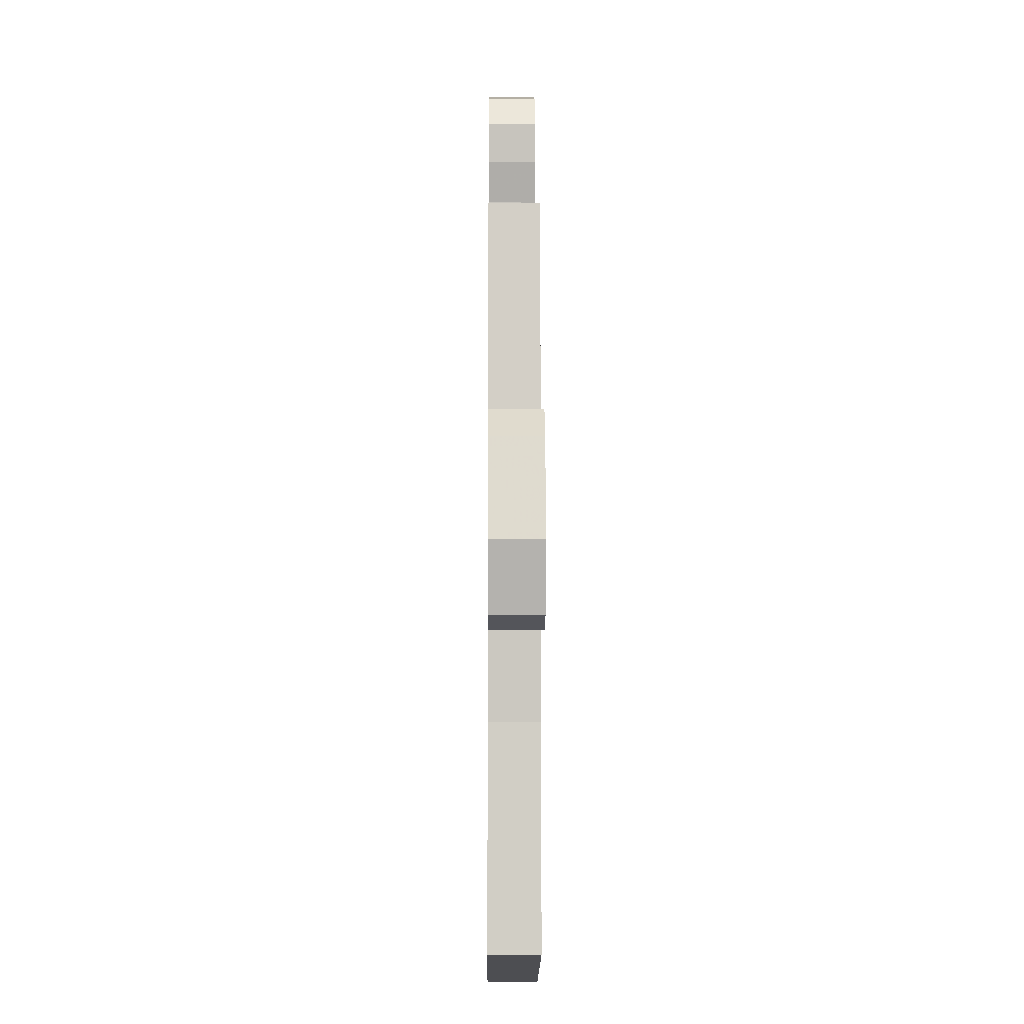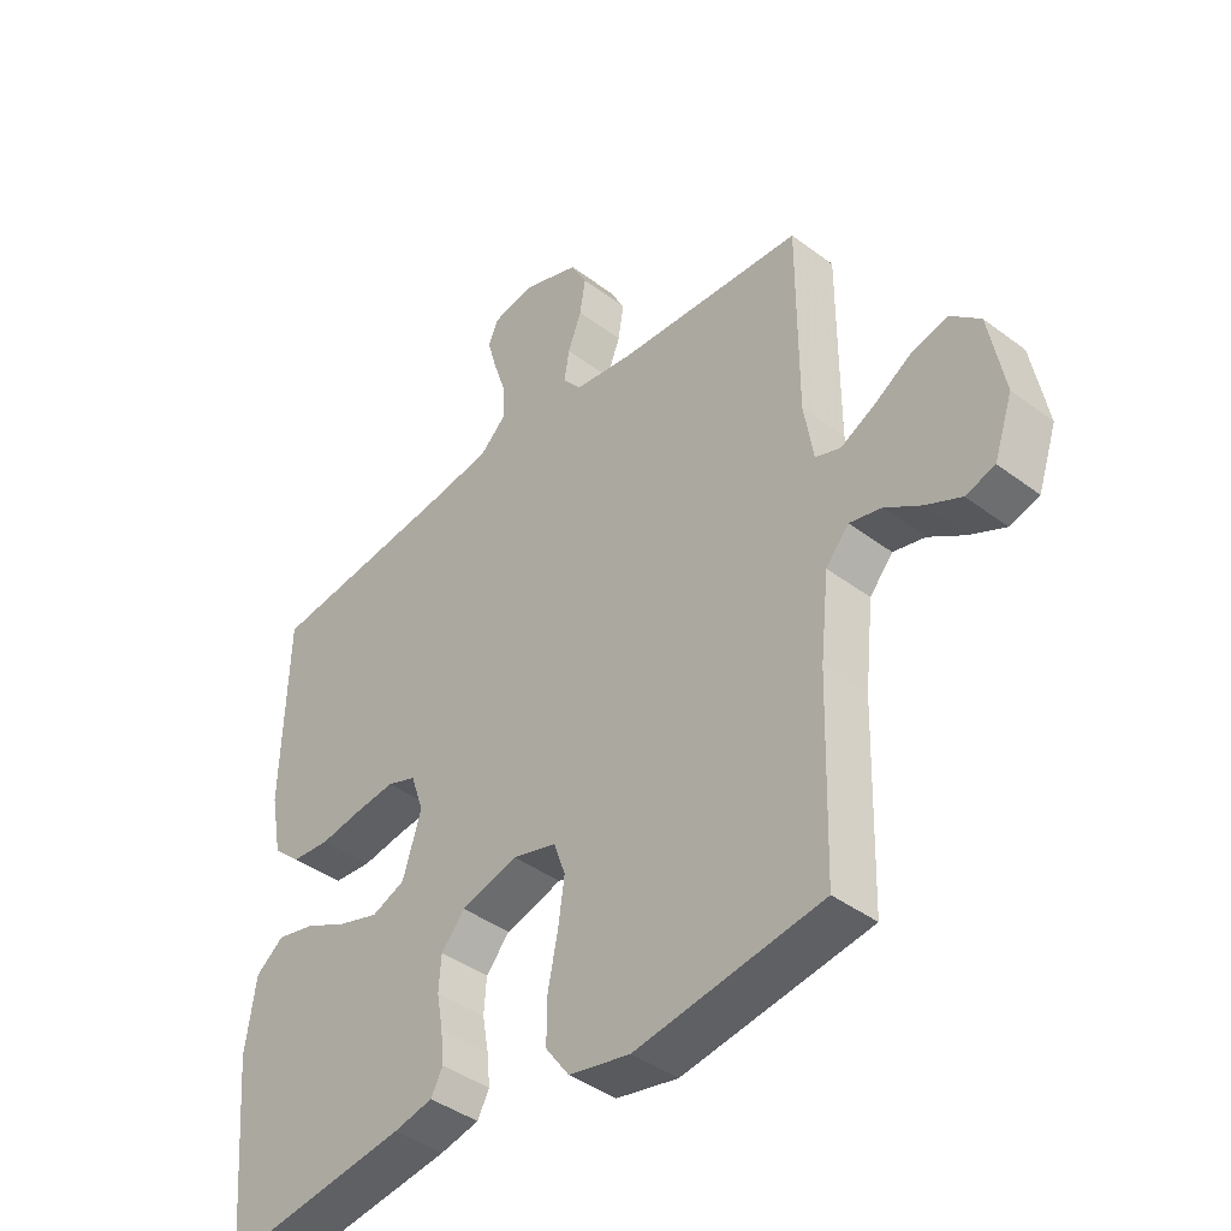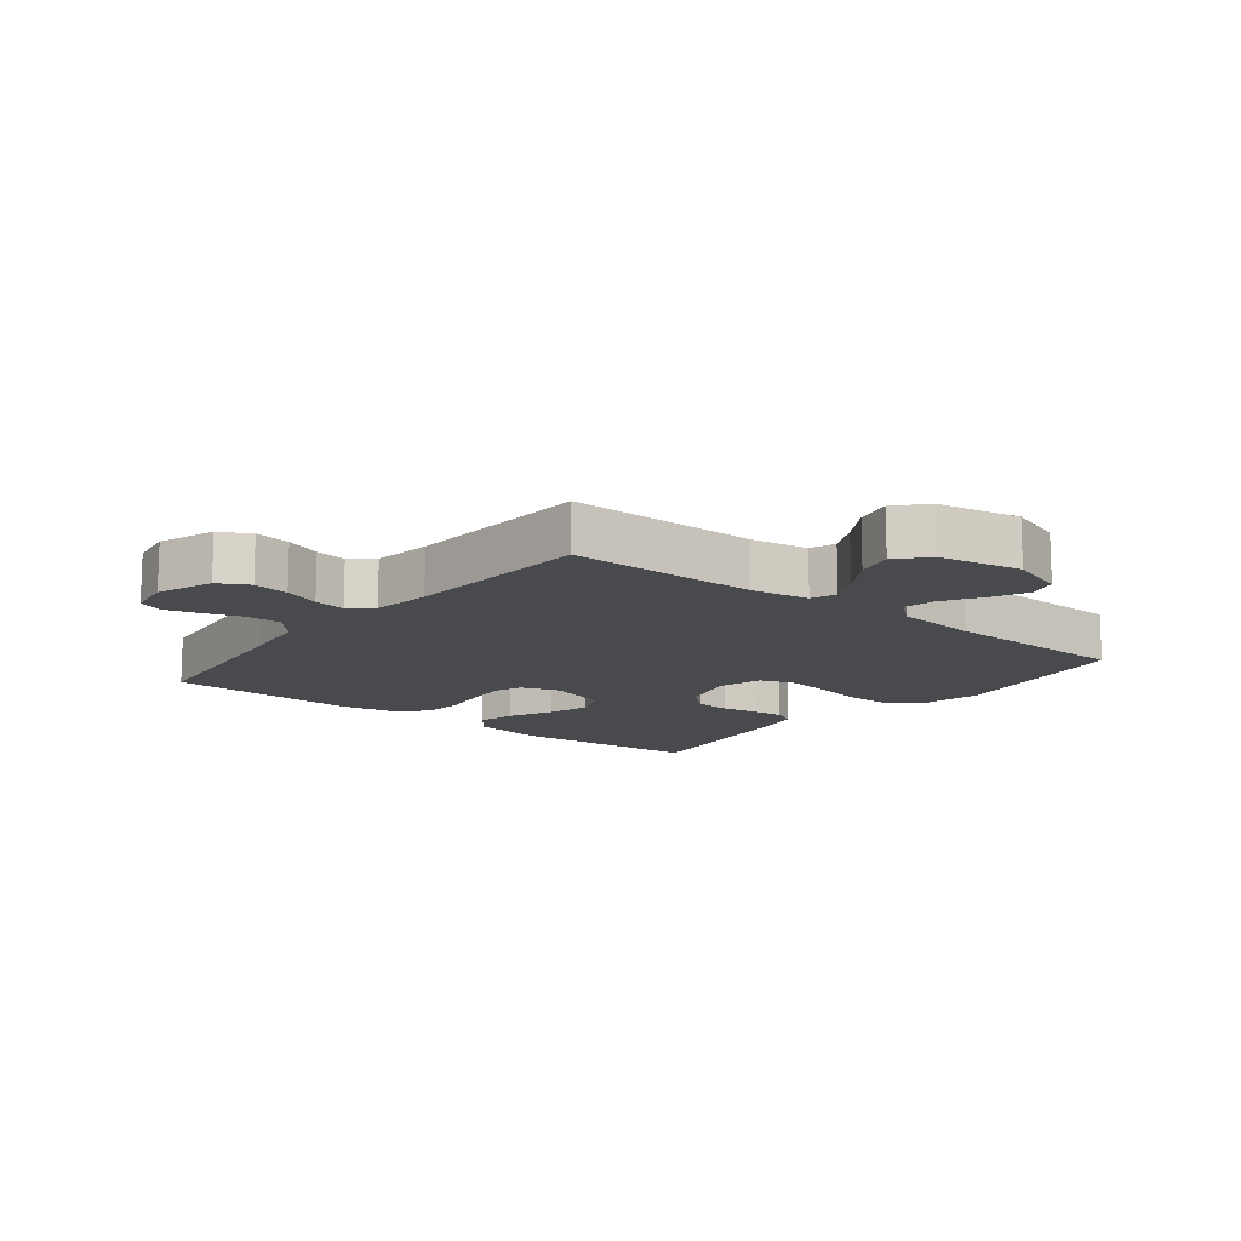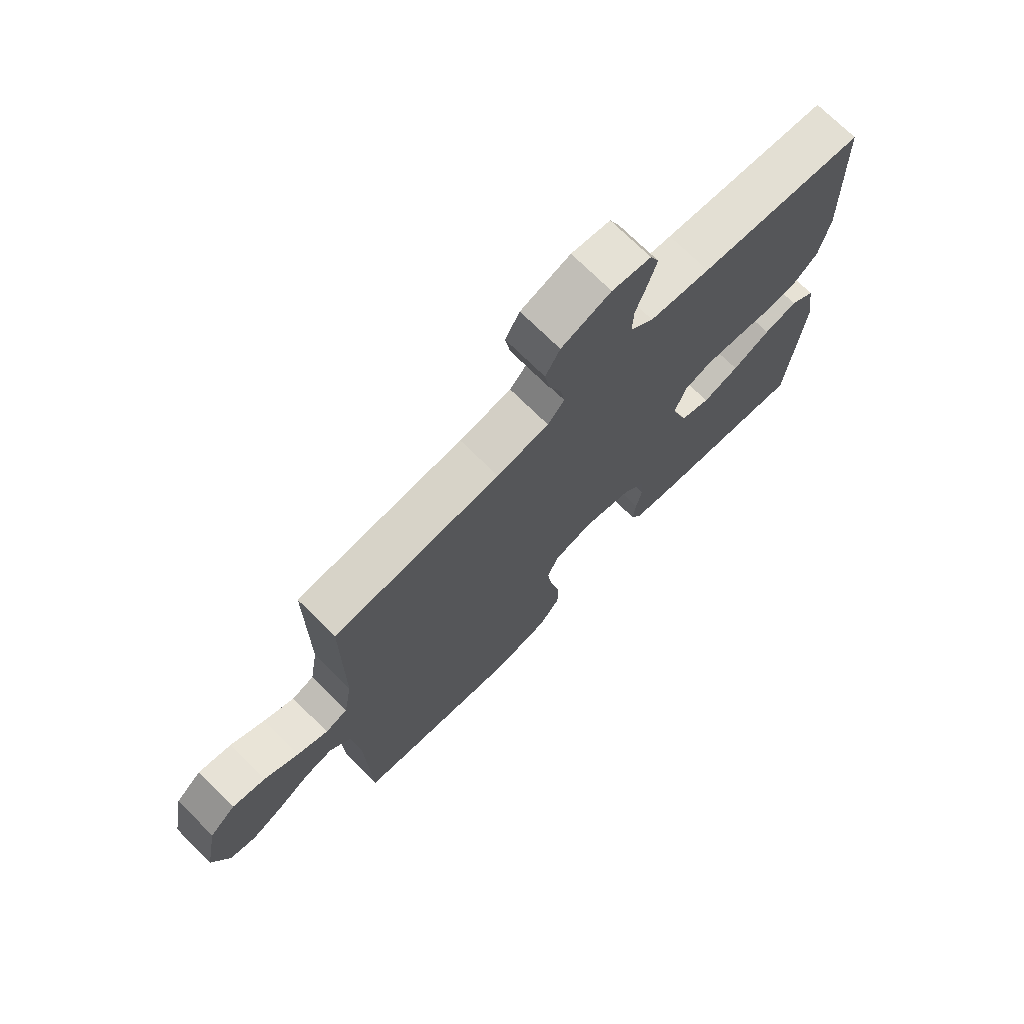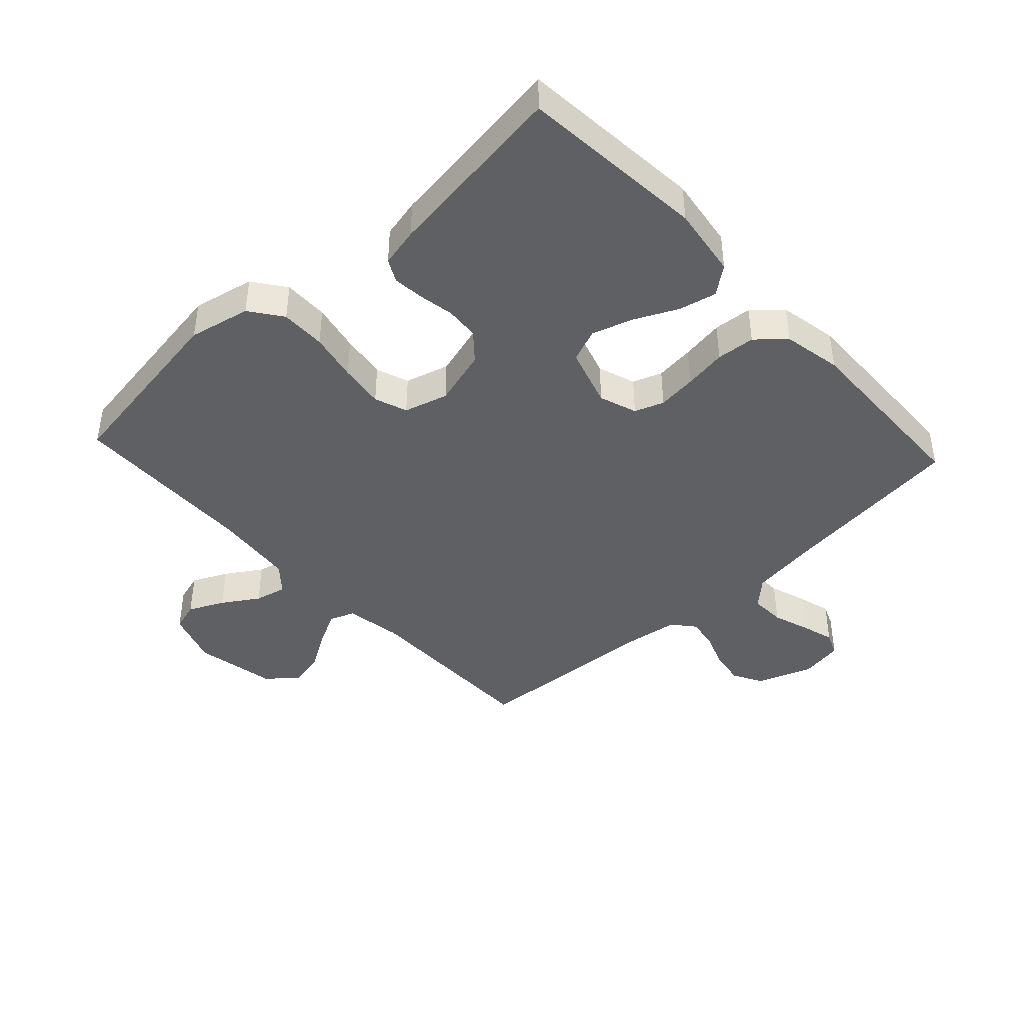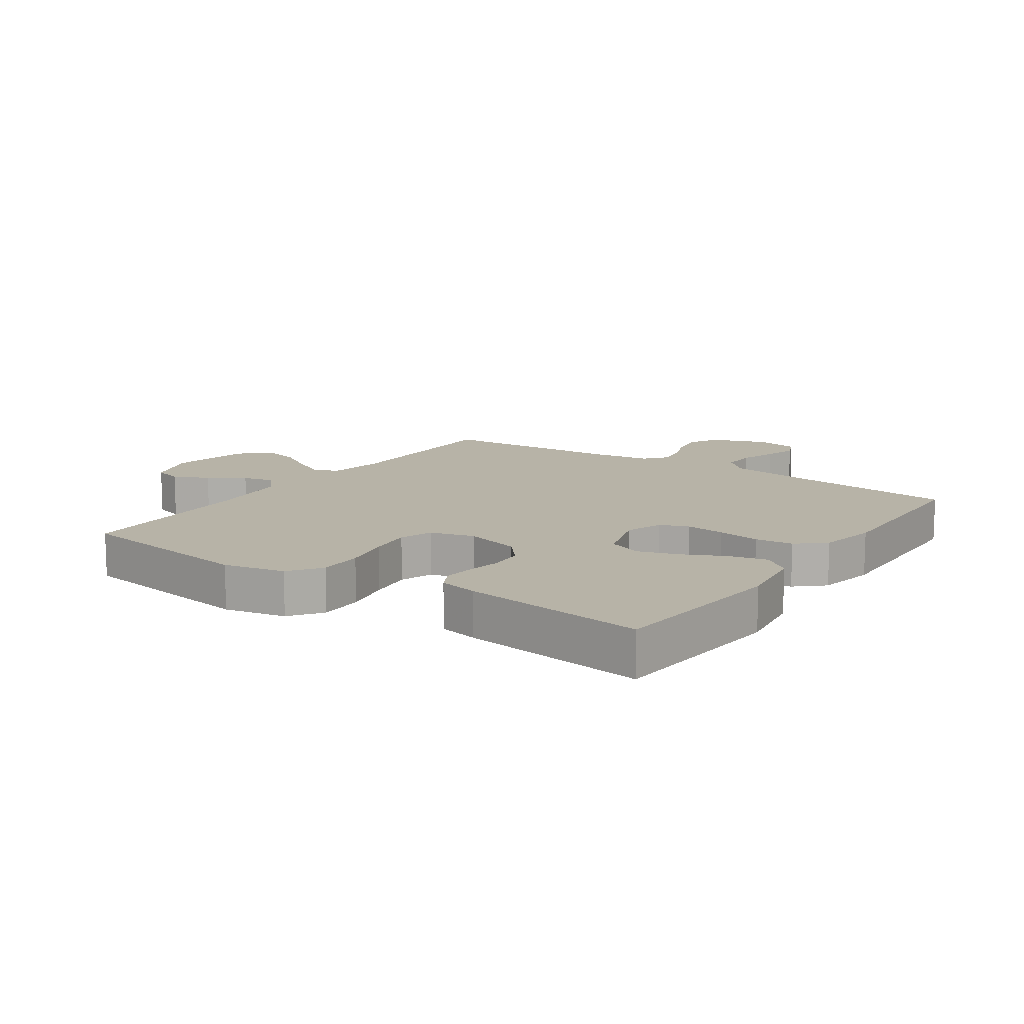
<metadata>
{"format":"obj","ext":"obj","renderer":"f3d","projection":"perspective","resolution":1024,"background":"white","views":[{"elev":-8.5,"azim":89.5,"up":"+Z"},{"elev":-41.3,"azim":47.7,"up":"+Z"},{"elev":-13.2,"azim":51.5,"up":"+Y"},{"elev":72.9,"azim":134.7,"up":"+Z"},{"elev":-42.4,"azim":-137.2,"up":"+Y"},{"elev":12.6,"azim":-145.5,"up":"+Y"}]}
</metadata>
<code>
v 0.5 0.07 -0.5
v 0.2 0.07 -0.546
v 0.101 0.07 -0.525
v 0.063 0.07 -0.473
v 0.064 0.07 -0.4
v 0.08 0.07 -0.322
v 0.09 0.07 -0.25
v 0.071 0.07 -0.197
v 0 0.07 -0.177
v -0.091 0.07 -0.203
v -0.129 0.07 -0.247
v -0.133 0.07 -0.302
v -0.123 0.07 -0.358
v -0.118 0.07 -0.409
v -0.137 0.07 -0.445
v -0.2 0.07 -0.459
v -0.5 0.07 -0.5
v -0.526 0.07 -0.2
v -0.509 0.07 -0.085
v -0.464 0.07 -0.05
v -0.403 0.07 -0.064
v -0.334 0.07 -0.097
v -0.268 0.07 -0.118
v -0.214 0.07 -0.096
v -0.184 0.07 0
v -0.205 0.07 0.061
v -0.252 0.07 0.078
v -0.315 0.07 0.071
v -0.384 0.07 0.06
v -0.446 0.07 0.065
v -0.491 0.07 0.105
v -0.509 0.07 0.2
v -0.5 0.07 0.5
v -0.2 0.07 0.536
v -0.091 0.07 0.552
v -0.049 0.07 0.592
v -0.051 0.07 0.648
v -0.071 0.07 0.708
v -0.086 0.07 0.761
v -0.07 0.07 0.799
v 0 0.07 0.811
v 0.089 0.07 0.779
v 0.115 0.07 0.731
v 0.106 0.07 0.674
v 0.084 0.07 0.617
v 0.076 0.07 0.567
v 0.106 0.07 0.531
v 0.2 0.07 0.518
v 0.5 0.07 0.5
v 0.5 0.07 0.2
v 0.515 0.07 0.108
v 0.555 0.07 0.093
v 0.61 0.07 0.121
v 0.671 0.07 0.159
v 0.73 0.07 0.173
v 0.777 0.07 0.131
v 0.802 0.07 0
v 0.772 0.07 -0.088
v 0.725 0.07 -0.102
v 0.668 0.07 -0.075
v 0.61 0.07 -0.038
v 0.559 0.07 -0.026
v 0.522 0.07 -0.069
v 0.508 0.07 -0.2
v 0.5 0 -0.5
v 0.2 0 -0.546
v 0.101 0 -0.525
v 0.063 0 -0.473
v 0.064 0 -0.4
v 0.08 0 -0.322
v 0.09 0 -0.25
v 0.071 0 -0.197
v 0 0 -0.177
v -0.091 0 -0.203
v -0.129 0 -0.247
v -0.133 0 -0.302
v -0.123 0 -0.358
v -0.118 0 -0.409
v -0.137 0 -0.445
v -0.2 0 -0.459
v -0.5 0 -0.5
v -0.526 0 -0.2
v -0.509 0 -0.085
v -0.464 0 -0.05
v -0.403 0 -0.064
v -0.334 0 -0.097
v -0.268 0 -0.118
v -0.214 0 -0.096
v -0.184 0 0
v -0.205 0 0.061
v -0.252 0 0.078
v -0.315 0 0.071
v -0.384 0 0.06
v -0.446 0 0.065
v -0.491 0 0.105
v -0.509 0 0.2
v -0.5 0 0.5
v -0.2 0 0.536
v -0.091 0 0.552
v -0.049 0 0.592
v -0.051 0 0.648
v -0.071 0 0.708
v -0.086 0 0.761
v -0.07 0 0.799
v 0 0 0.811
v 0.089 0 0.779
v 0.115 0 0.731
v 0.106 0 0.674
v 0.084 0 0.617
v 0.076 0 0.567
v 0.106 0 0.531
v 0.2 0 0.518
v 0.5 0 0.5
v 0.5 0 0.2
v 0.515 0 0.108
v 0.555 0 0.093
v 0.61 0 0.121
v 0.671 0 0.159
v 0.73 0 0.173
v 0.777 0 0.131
v 0.802 0 0
v 0.772 0 -0.088
v 0.725 0 -0.102
v 0.668 0 -0.075
v 0.61 0 -0.038
v 0.559 0 -0.026
v 0.522 0 -0.069
v 0.508 0 -0.2
f 59 60 61
f 58 59 61
f 57 58 61
f 56 57 61
f 55 56 61
f 54 55 61
f 53 54 61
f 52 53 61 62
f 51 52 62 63
f 48 49 50
f 51 63 64
f 50 51 64
f 48 50 64
f 47 48 64
f 43 44 45
f 42 43 45
f 41 42 45
f 40 41 45
f 39 40 45
f 38 39 45
f 37 38 45
f 36 37 45 46
f 64 1 2
f 47 64 2
f 46 47 2
f 36 46 2
f 35 36 2
f 32 33 34
f 31 32 34
f 30 31 34
f 29 30 34
f 28 29 34
f 20 21 22
f 19 20 22
f 18 19 22
f 17 18 22
f 16 17 22
f 15 16 22
f 14 15 22
f 13 14 22
f 12 13 22
f 11 12 22 23
f 10 11 23 24
f 4 5 6
f 3 4 6
f 2 3 6
f 2 6 7
f 35 2 7 8
f 27 28 34 35
f 26 27 35
f 35 8 9
f 26 35 9
f 25 26 9
f 9 10 24 25
f 125 124 123
f 125 123 122
f 125 122 121
f 125 121 120
f 125 120 119
f 125 119 118
f 125 118 117
f 126 125 117 116
f 127 126 116 115
f 114 113 112
f 128 127 115
f 128 115 114
f 128 114 112
f 128 112 111
f 109 108 107
f 109 107 106
f 109 106 105
f 109 105 104
f 109 104 103
f 109 103 102
f 109 102 101
f 110 109 101 100
f 66 65 128
f 66 128 111
f 66 111 110
f 66 110 100
f 66 100 99
f 98 97 96
f 98 96 95
f 98 95 94
f 98 94 93
f 98 93 92
f 86 85 84
f 86 84 83
f 86 83 82
f 86 82 81
f 86 81 80
f 86 80 79
f 86 79 78
f 86 78 77
f 86 77 76
f 87 86 76 75
f 88 87 75 74
f 70 69 68
f 70 68 67
f 70 67 66
f 71 70 66
f 72 71 66 99
f 99 98 92 91
f 99 91 90
f 73 72 99
f 73 99 90
f 73 90 89
f 89 88 74 73
f 1 65 66 2
f 2 66 67 3
f 3 67 68 4
f 4 68 69 5
f 5 69 70 6
f 6 70 71 7
f 7 71 72 8
f 8 72 73 9
f 9 73 74 10
f 10 74 75 11
f 11 75 76 12
f 12 76 77 13
f 13 77 78 14
f 14 78 79 15
f 15 79 80 16
f 16 80 81 17
f 17 81 82 18
f 18 82 83 19
f 19 83 84 20
f 20 84 85 21
f 21 85 86 22
f 22 86 87 23
f 23 87 88 24
f 24 88 89 25
f 25 89 90 26
f 26 90 91 27
f 27 91 92 28
f 28 92 93 29
f 29 93 94 30
f 30 94 95 31
f 31 95 96 32
f 32 96 97 33
f 33 97 98 34
f 34 98 99 35
f 35 99 100 36
f 36 100 101 37
f 37 101 102 38
f 38 102 103 39
f 39 103 104 40
f 40 104 105 41
f 41 105 106 42
f 42 106 107 43
f 43 107 108 44
f 44 108 109 45
f 45 109 110 46
f 46 110 111 47
f 47 111 112 48
f 48 112 113 49
f 49 113 114 50
f 50 114 115 51
f 51 115 116 52
f 52 116 117 53
f 53 117 118 54
f 54 118 119 55
f 55 119 120 56
f 56 120 121 57
f 57 121 122 58
f 58 122 123 59
f 59 123 124 60
f 60 124 125 61
f 61 125 126 62
f 62 126 127 63
f 63 127 128 64
f 64 128 65 1

</code>
